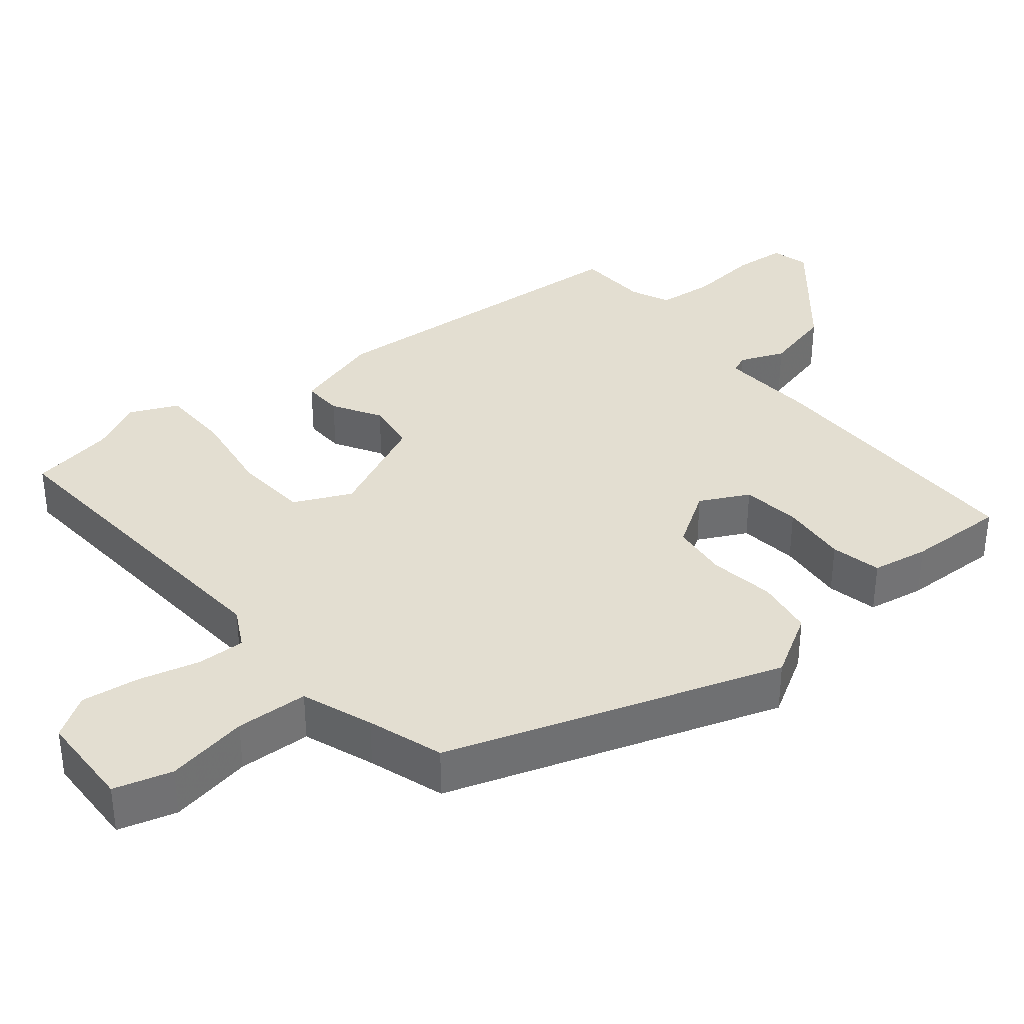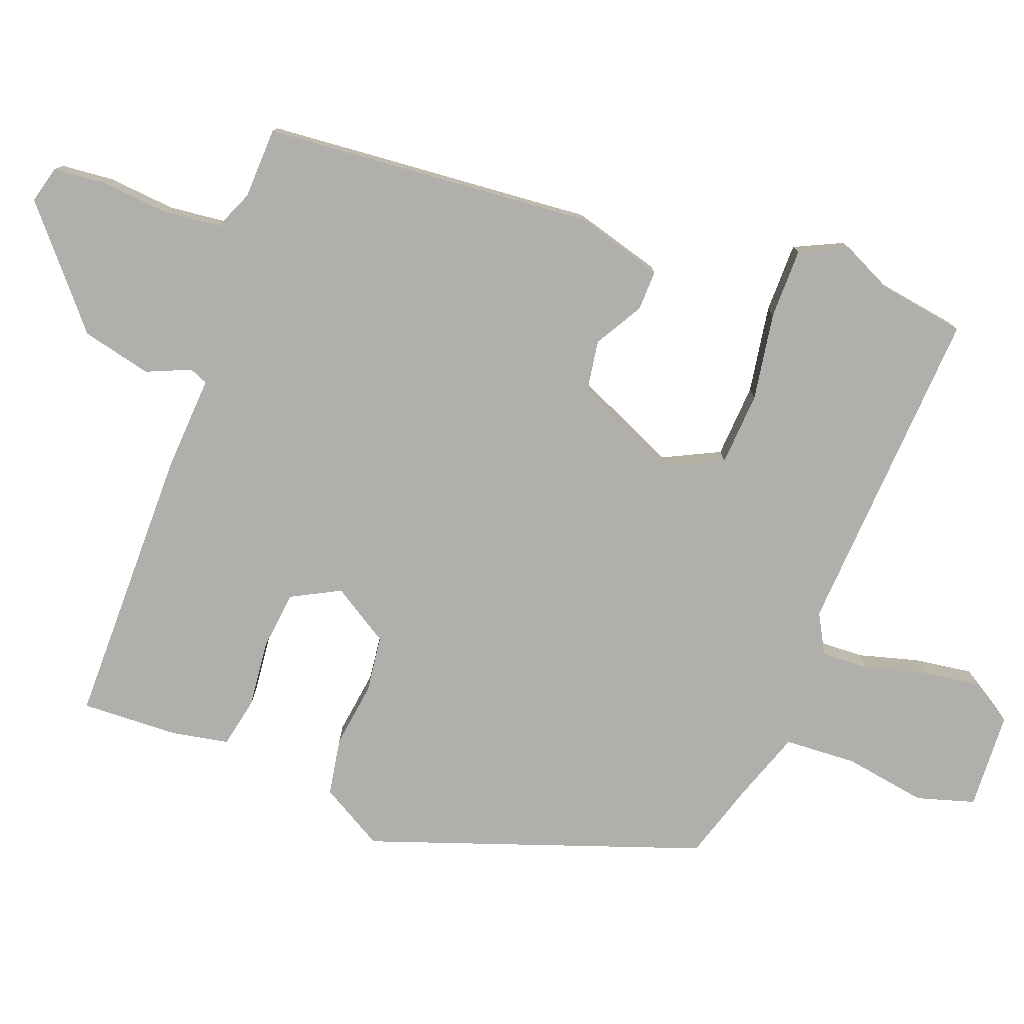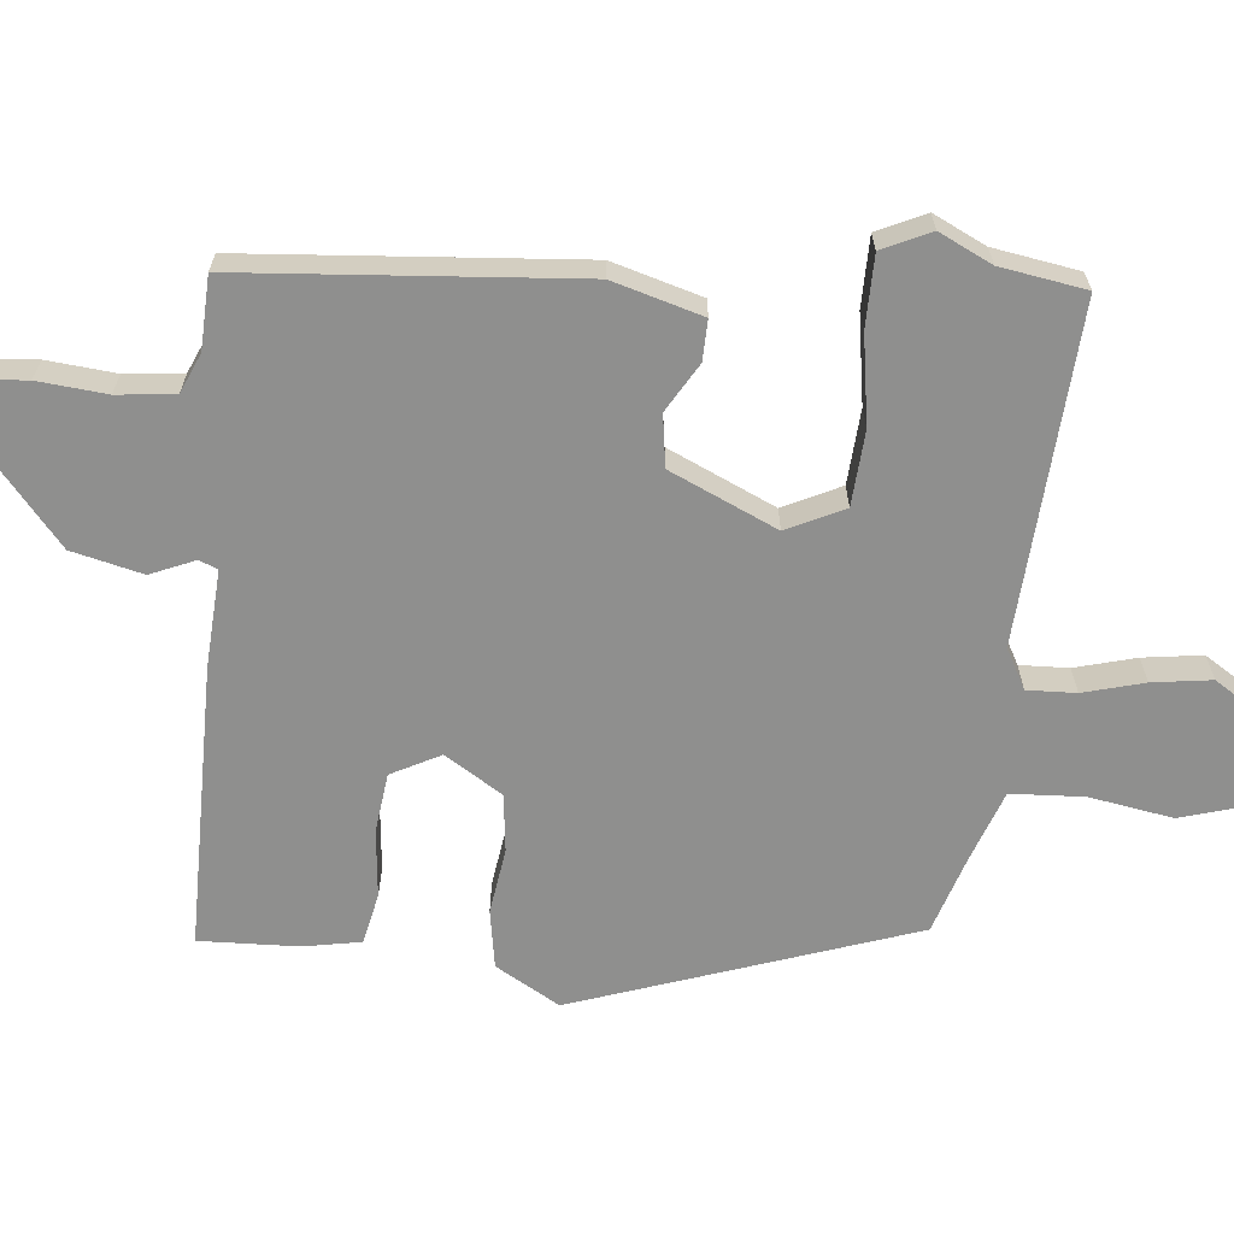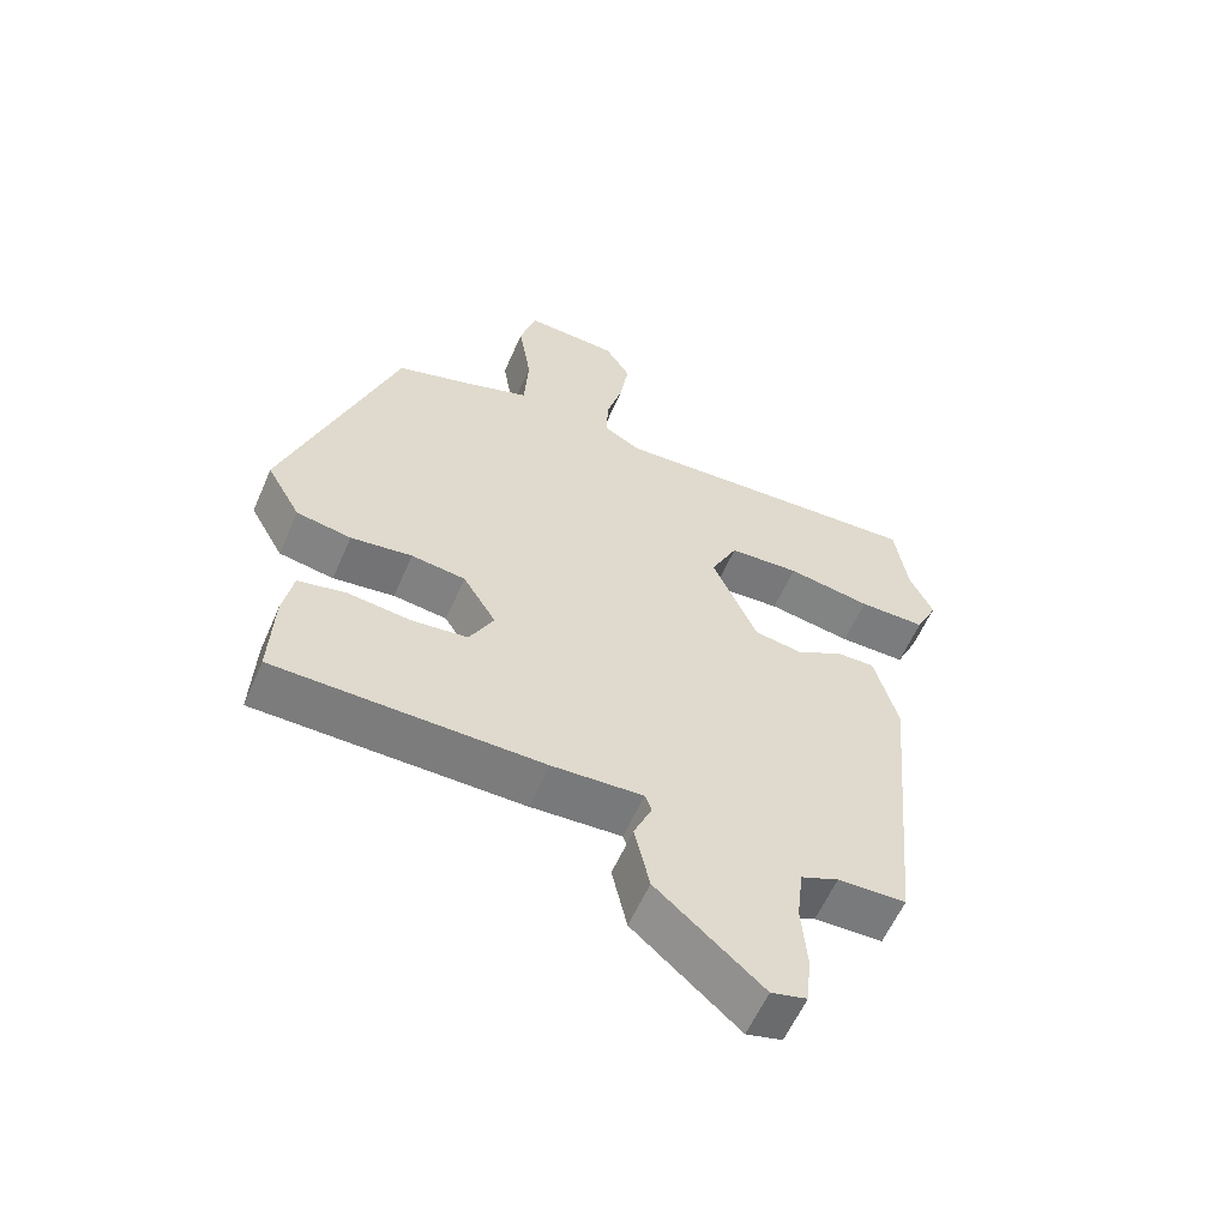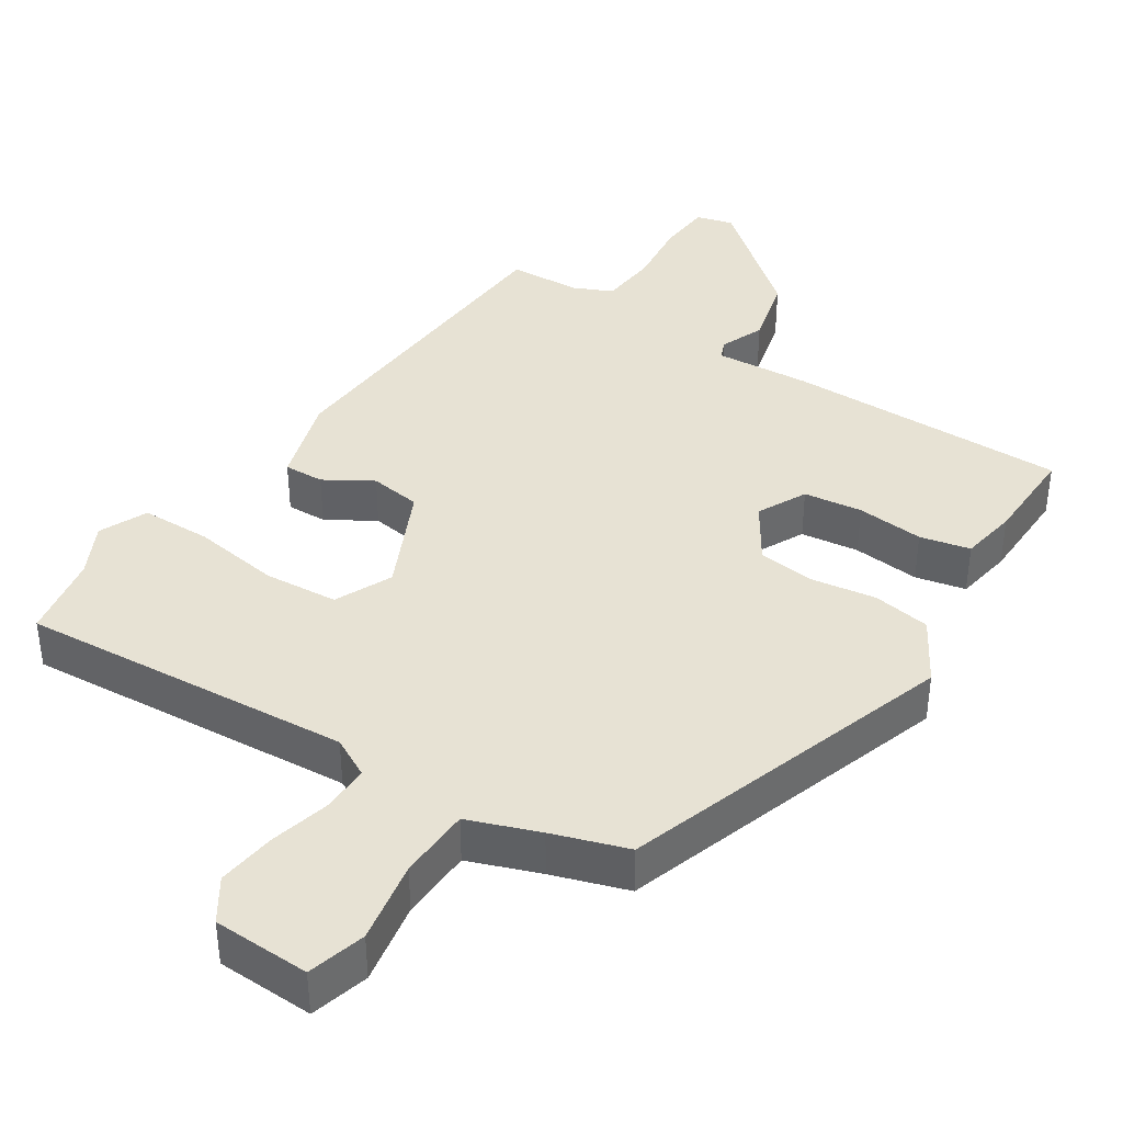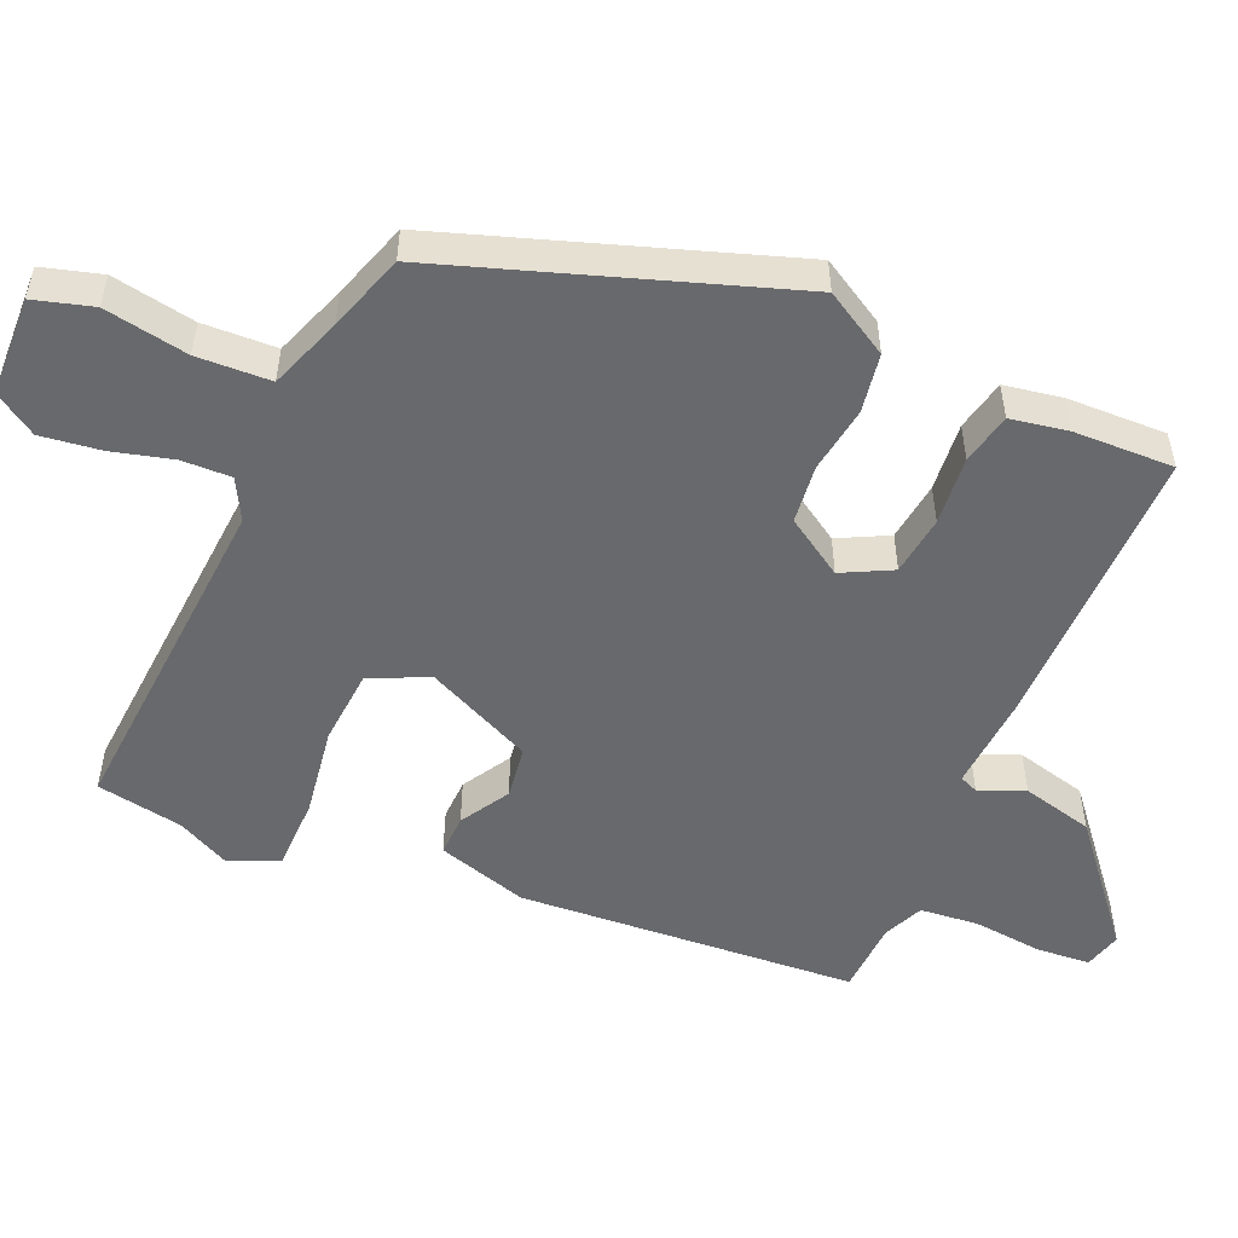
<metadata>
{"format":"obj","ext":"obj","renderer":"f3d","projection":"perspective","resolution":1024,"background":"white","views":[{"elev":36.2,"azim":49.7,"up":"+Y"},{"elev":-78.2,"azim":-110.9,"up":"+Y"},{"elev":-65.2,"azim":-96.1,"up":"+Y"},{"elev":-58.6,"azim":156.6,"up":"+Z"},{"elev":39.8,"azim":31.9,"up":"+Y"},{"elev":-52.7,"azim":65.7,"up":"+Y"}]}
</metadata>
<code>
v -0.411 0.07 -0.482
v -0.451 0.07 -0.03
v -0.417 0.07 0.092
v -0.362 0.07 0.091
v -0.296 0.07 0.053
v -0.226 0.07 0.064
v -0.162 0.07 0.209
v -0.2 0.07 0.286
v -0.301 0.07 0.292
v -0.421 0.07 0.272
v -0.517 0.07 0.272
v -0.548 0.07 0.337
v -0.514 0.07 0.409
v -0.496 0.07 0.525
v -0.039 0.07 0.5
v 0.015 0.07 0.53
v 0.012 0.07 0.596
v -0.011 0.07 0.678
v -0.023 0.07 0.758
v 0.013 0.07 0.816
v 0.146 0.07 0.823
v 0.17 0.07 0.744
v 0.152 0.07 0.631
v 0.158 0.07 0.532
v 0.256 0.07 0.498
v 0.36 0.07 0.466
v 0.521 0.07 0.013
v 0.472 0.07 -0.074
v 0.393 0.07 -0.088
v 0.304 0.07 -0.076
v 0.226 0.07 -0.086
v 0.178 0.07 -0.164
v 0.213 0.07 -0.23
v 0.293 0.07 -0.239
v 0.385 0.07 -0.229
v 0.454 0.07 -0.243
v 0.469 0.07 -0.32
v 0.475 0.07 -0.454
v 0.09 0.07 -0.458
v -0.041 0.07 -0.451
v -0.051 0.07 -0.476
v -0.025 0.07 -0.536
v -0.047 0.07 -0.632
v -0.2 0.07 -0.764
v -0.251 0.07 -0.751
v -0.258 0.07 -0.679
v -0.25 0.07 -0.586
v -0.259 0.07 -0.508
v -0.313 0.07 -0.485
v -0.411 0 -0.482
v -0.451 0 -0.03
v -0.417 0 0.092
v -0.362 0 0.091
v -0.296 0 0.053
v -0.226 0 0.064
v -0.162 0 0.209
v -0.2 0 0.286
v -0.301 0 0.292
v -0.421 0 0.272
v -0.517 0 0.272
v -0.548 0 0.337
v -0.514 0 0.409
v -0.496 0 0.525
v -0.039 0 0.5
v 0.015 0 0.53
v 0.012 0 0.596
v -0.011 0 0.678
v -0.023 0 0.758
v 0.013 0 0.816
v 0.146 0 0.823
v 0.17 0 0.744
v 0.152 0 0.631
v 0.158 0 0.532
v 0.256 0 0.498
v 0.36 0 0.466
v 0.521 0 0.013
v 0.472 0 -0.074
v 0.393 0 -0.088
v 0.304 0 -0.076
v 0.226 0 -0.086
v 0.178 0 -0.164
v 0.213 0 -0.23
v 0.293 0 -0.239
v 0.385 0 -0.229
v 0.454 0 -0.243
v 0.469 0 -0.32
v 0.475 0 -0.454
v 0.09 0 -0.458
v -0.041 0 -0.451
v -0.051 0 -0.476
v -0.025 0 -0.536
v -0.047 0 -0.632
v -0.2 0 -0.764
v -0.251 0 -0.751
v -0.258 0 -0.679
v -0.25 0 -0.586
v -0.259 0 -0.508
v -0.313 0 -0.485
f 44 45 46 47
f 44 47 48
f 41 42 43 44
f 40 41 44 48
f 37 38 39 40
f 35 36 37 40
f 34 35 40 48
f 33 34 48 49
f 27 28 29 30
f 25 26 27 30
f 24 25 30 31
f 20 21 22 23
f 20 23 24
f 17 18 19 20
f 16 17 20 24
f 15 16 24 31
f 13 14 15
f 9 10 11 12
f 8 9 12 13
f 2 3 4 5
f 2 5 6
f 1 2 6
f 32 33 49 1
f 8 13 15
f 7 8 15 31
f 7 31 32
f 1 6 7 32
f 96 95 94 93
f 97 96 93
f 93 92 91 90
f 97 93 90 89
f 89 88 87 86
f 89 86 85 84
f 97 89 84 83
f 98 97 83 82
f 79 78 77 76
f 79 76 75 74
f 80 79 74 73
f 72 71 70 69
f 73 72 69
f 69 68 67 66
f 73 69 66 65
f 80 73 65 64
f 64 63 62
f 61 60 59 58
f 62 61 58 57
f 54 53 52 51
f 55 54 51
f 55 51 50
f 50 98 82 81
f 64 62 57
f 80 64 57 56
f 81 80 56
f 81 56 55 50
f 1 50 51 2
f 2 51 52 3
f 3 52 53 4
f 4 53 54 5
f 5 54 55 6
f 6 55 56 7
f 7 56 57 8
f 8 57 58 9
f 9 58 59 10
f 10 59 60 11
f 11 60 61 12
f 12 61 62 13
f 13 62 63 14
f 14 63 64 15
f 15 64 65 16
f 16 65 66 17
f 17 66 67 18
f 18 67 68 19
f 19 68 69 20
f 20 69 70 21
f 21 70 71 22
f 22 71 72 23
f 23 72 73 24
f 24 73 74 25
f 25 74 75 26
f 26 75 76 27
f 27 76 77 28
f 28 77 78 29
f 29 78 79 30
f 30 79 80 31
f 31 80 81 32
f 32 81 82 33
f 33 82 83 34
f 34 83 84 35
f 35 84 85 36
f 36 85 86 37
f 37 86 87 38
f 38 87 88 39
f 39 88 89 40
f 40 89 90 41
f 41 90 91 42
f 42 91 92 43
f 43 92 93 44
f 44 93 94 45
f 45 94 95 46
f 46 95 96 47
f 47 96 97 48
f 48 97 98 49
f 49 98 50 1

</code>
